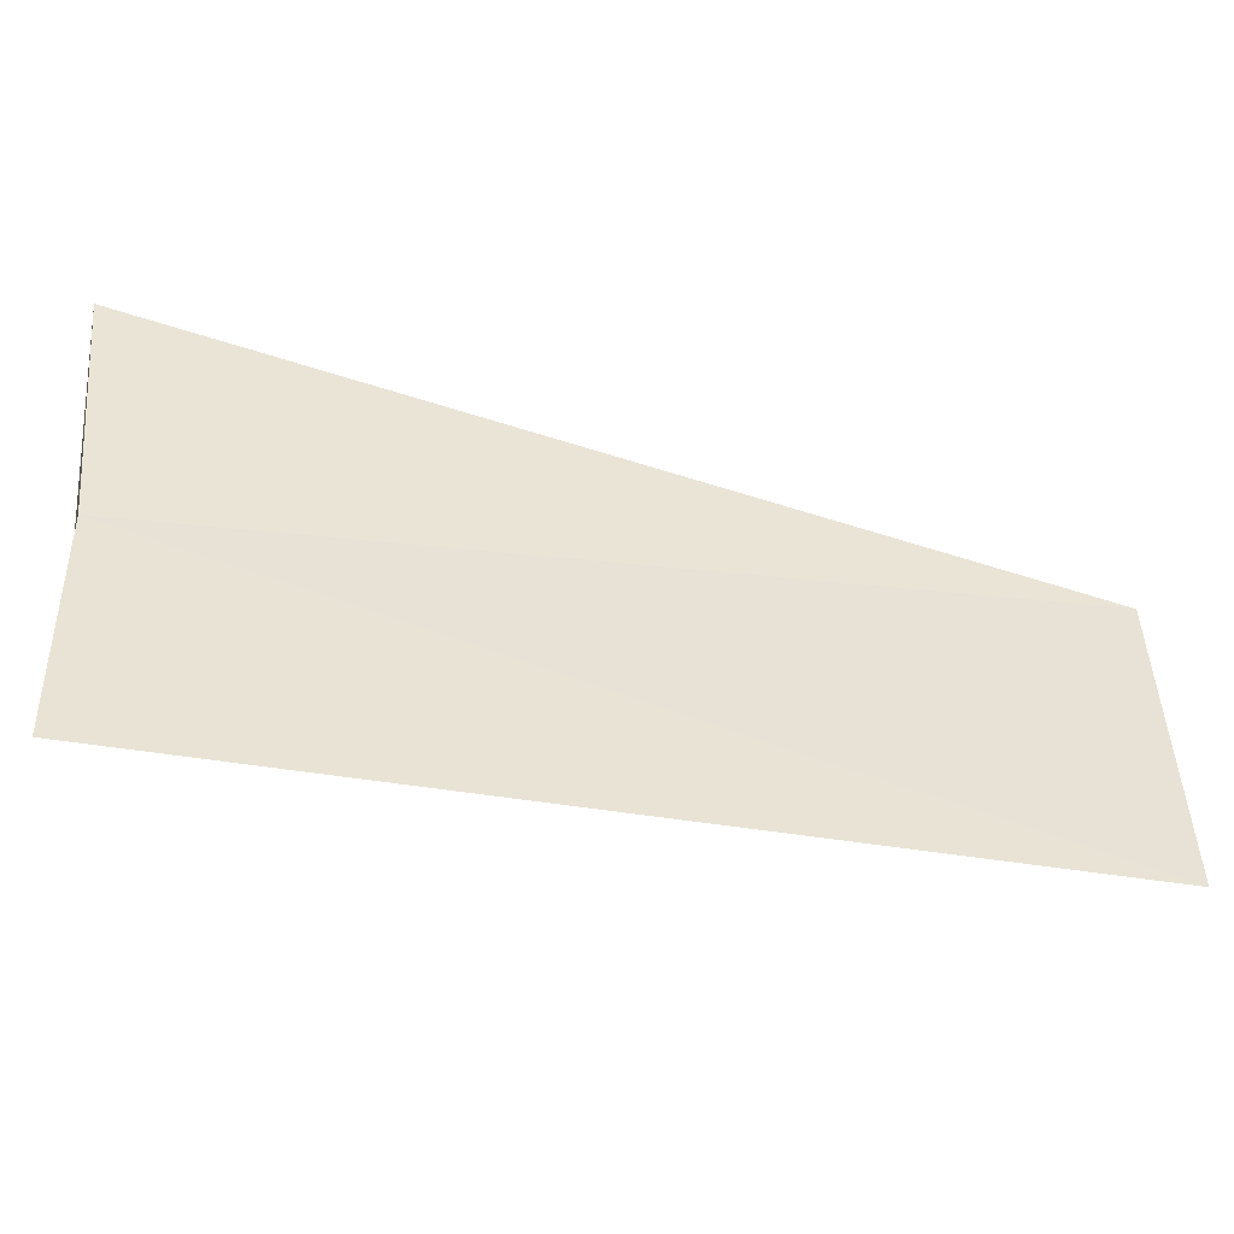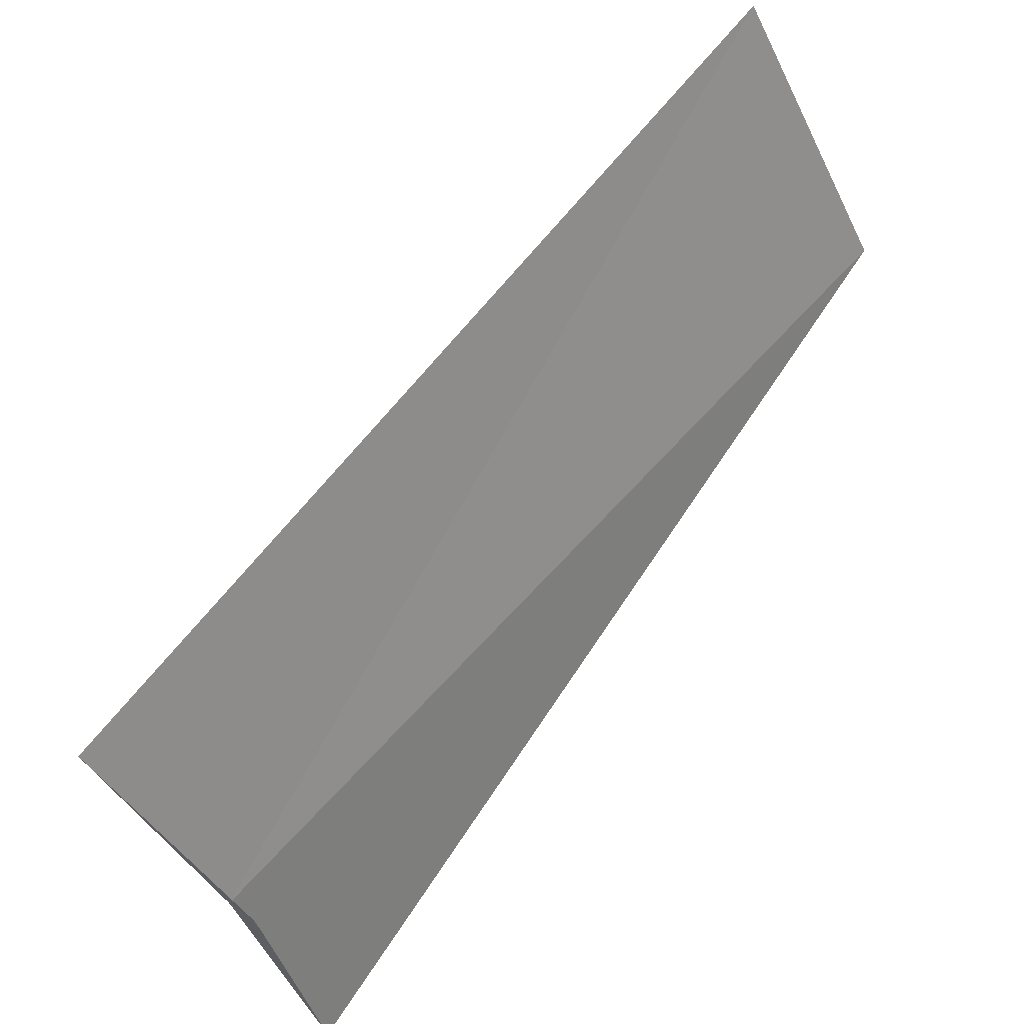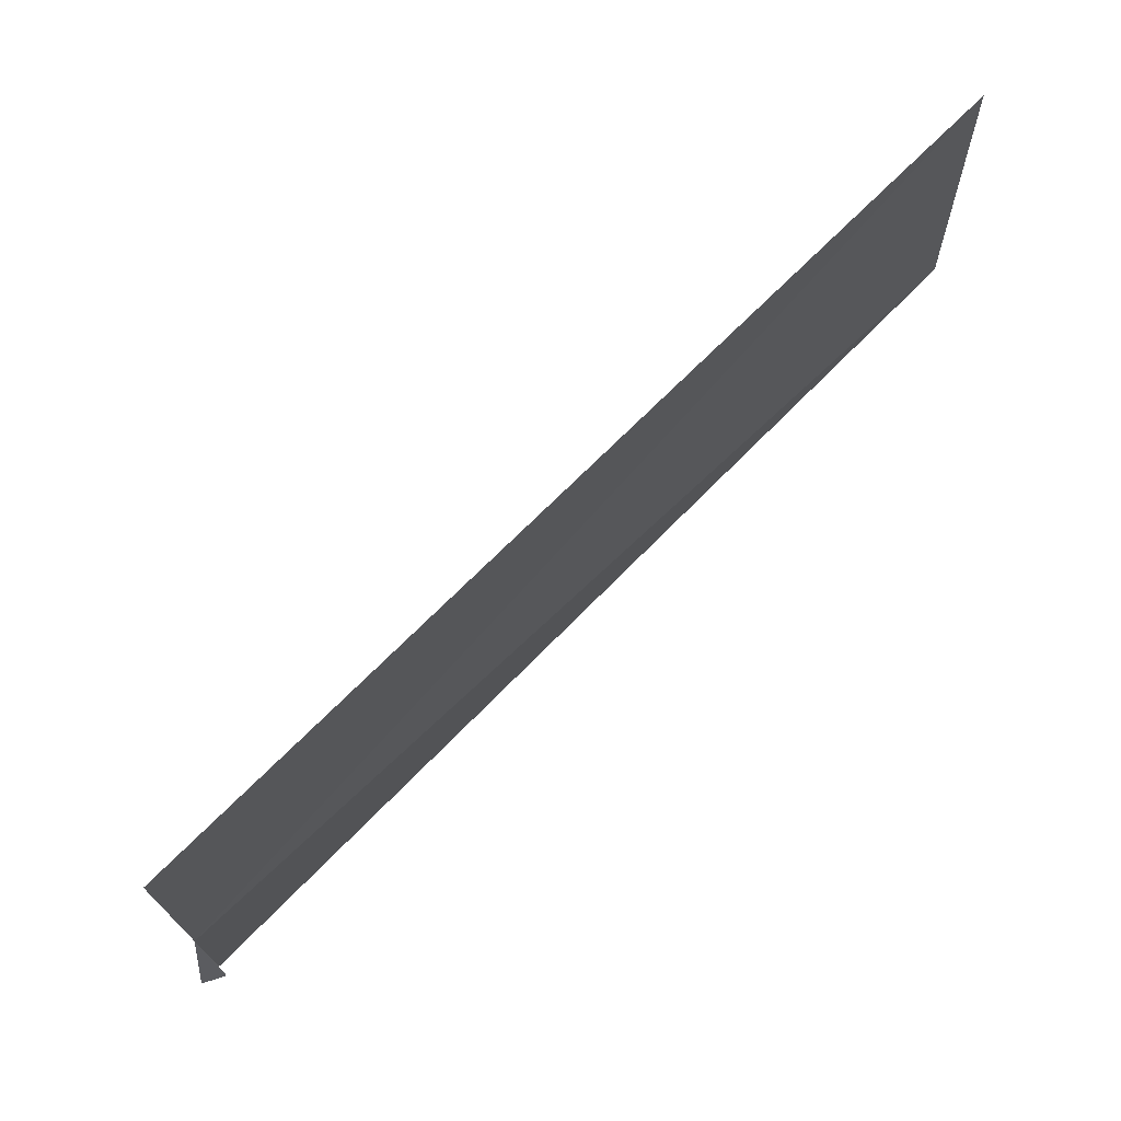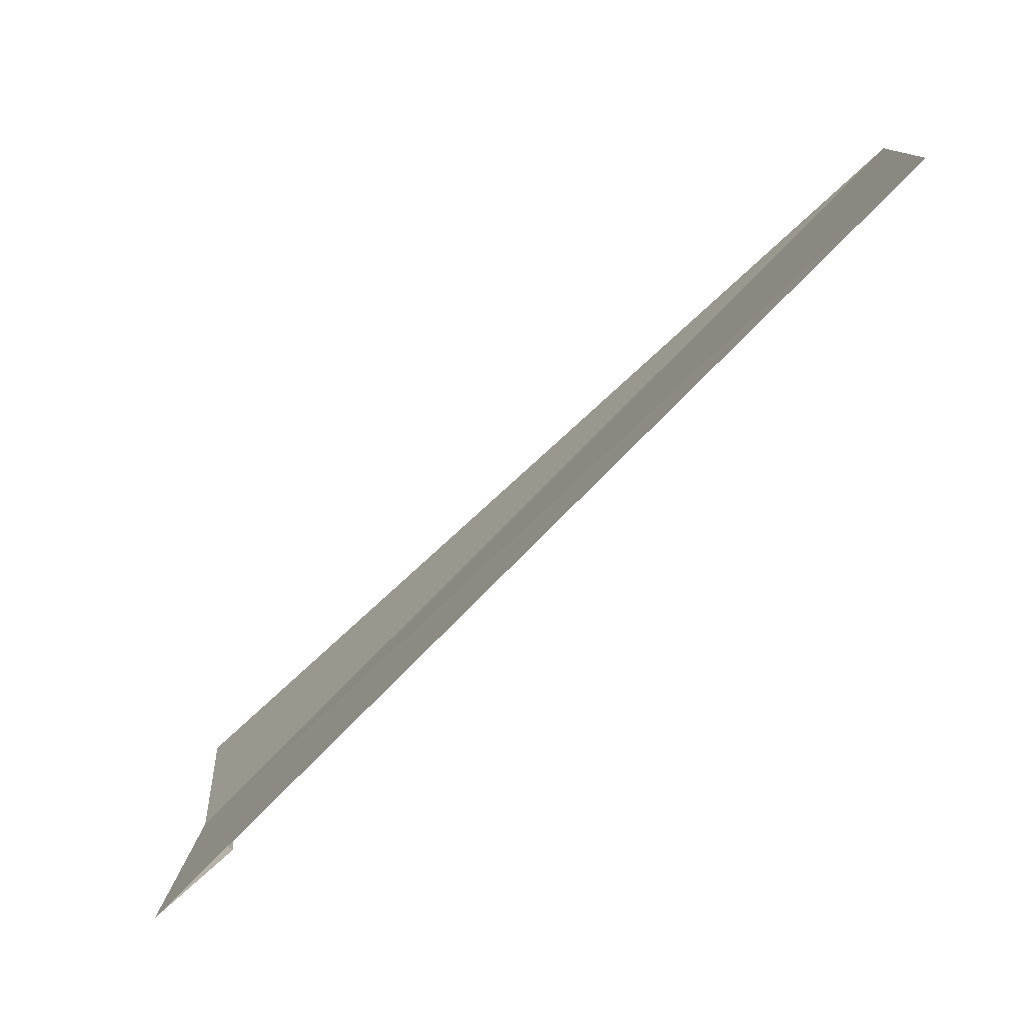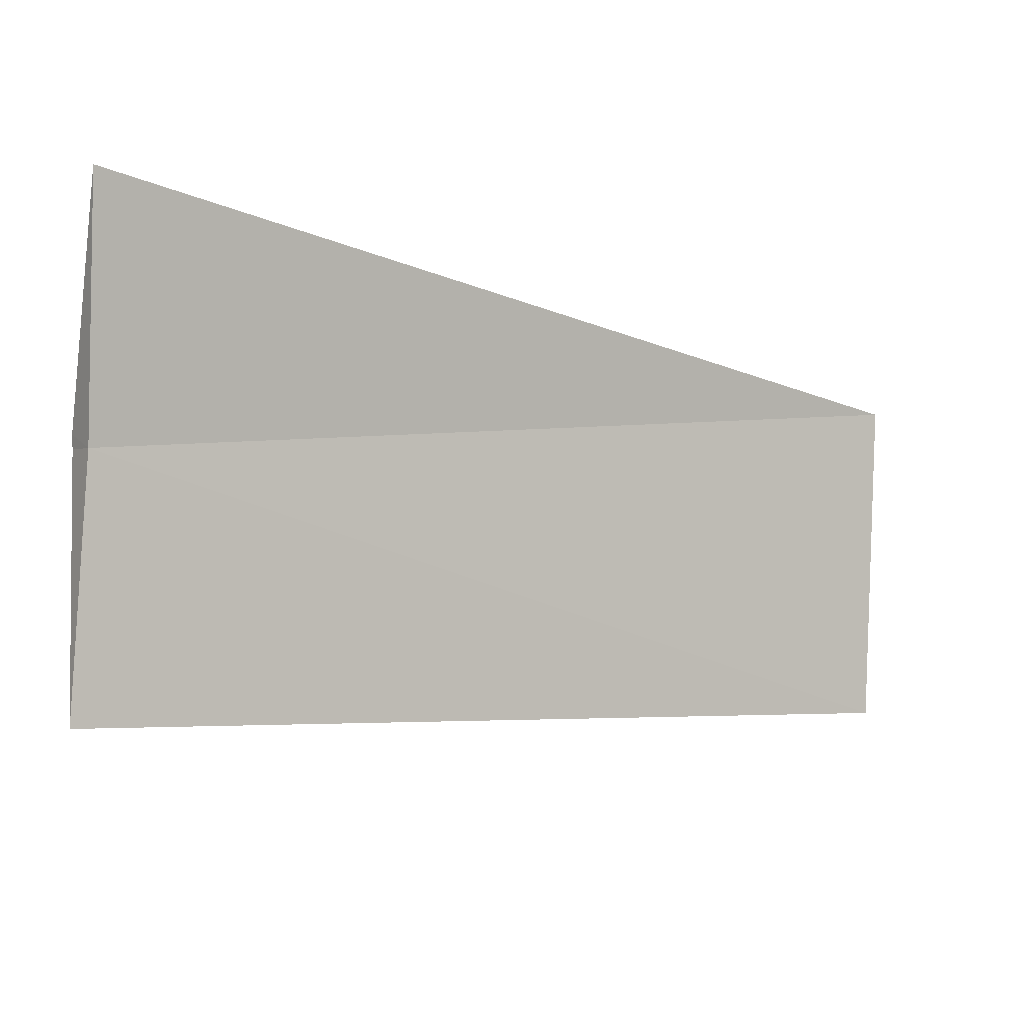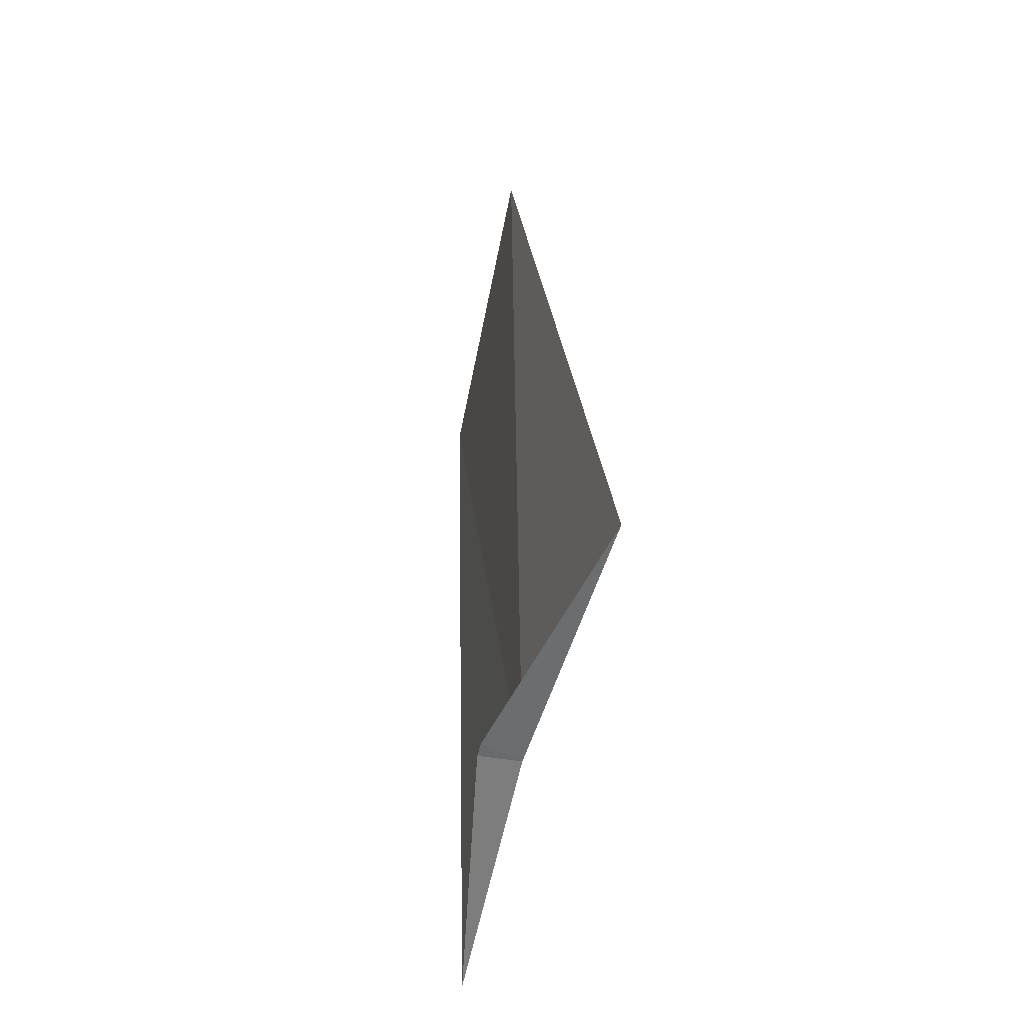
<metadata>
{"format":"obj","ext":"obj","renderer":"f3d","projection":"perspective","resolution":1024,"background":"white","views":[{"elev":-59.1,"azim":-57.6,"up":"+Y"},{"elev":-47.5,"azim":35.3,"up":"+Z"},{"elev":-23.5,"azim":11.7,"up":"+Z"},{"elev":5.6,"azim":13.7,"up":"+Z"},{"elev":-13.0,"azim":-77.5,"up":"+Y"},{"elev":27.7,"azim":-136.5,"up":"+Y"}]}
</metadata>
<code>
v 2.906 0.7461 5.08
v 2.976 0.376 5.04
v 3.968 0.5013 6.04
v 2.944 0.756 5.04
v 2.939 0.7757 5.041
v 2.789 1.104 5.12
v 3.874 0.9948 6.08
f 1 3 2
f 1 4 5
f 1 7 3
f 1 6 7
f 1 2 4
f 1 5 6

</code>
